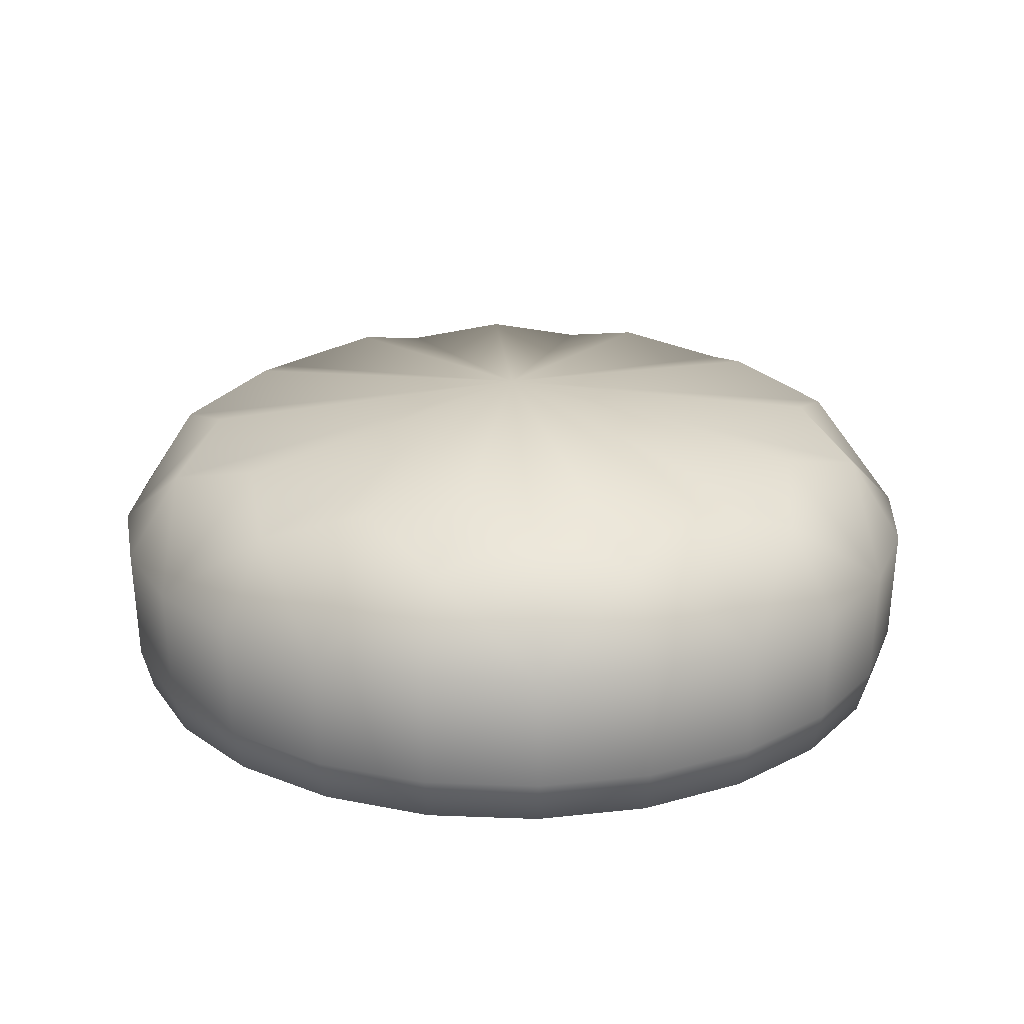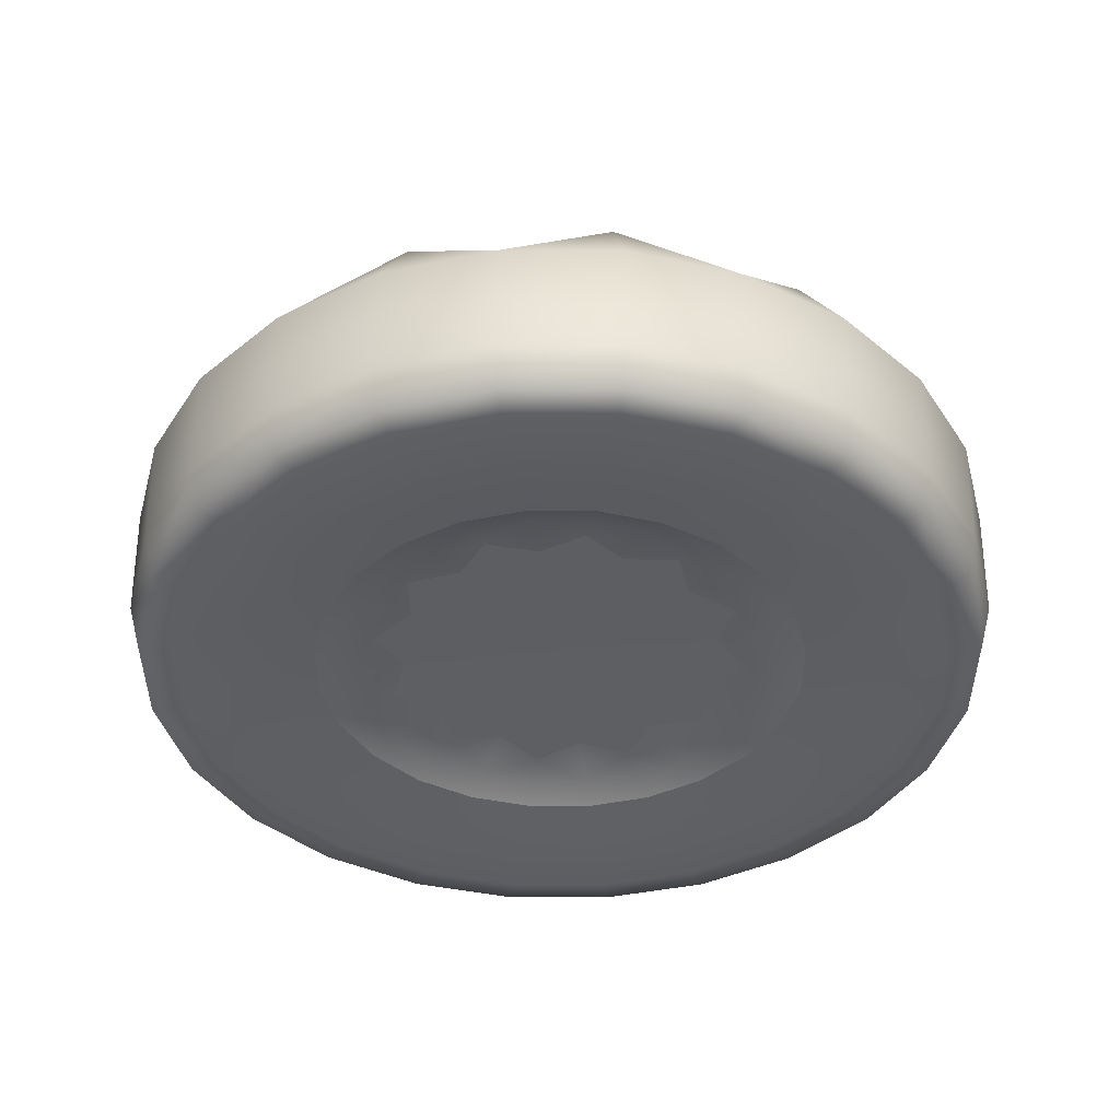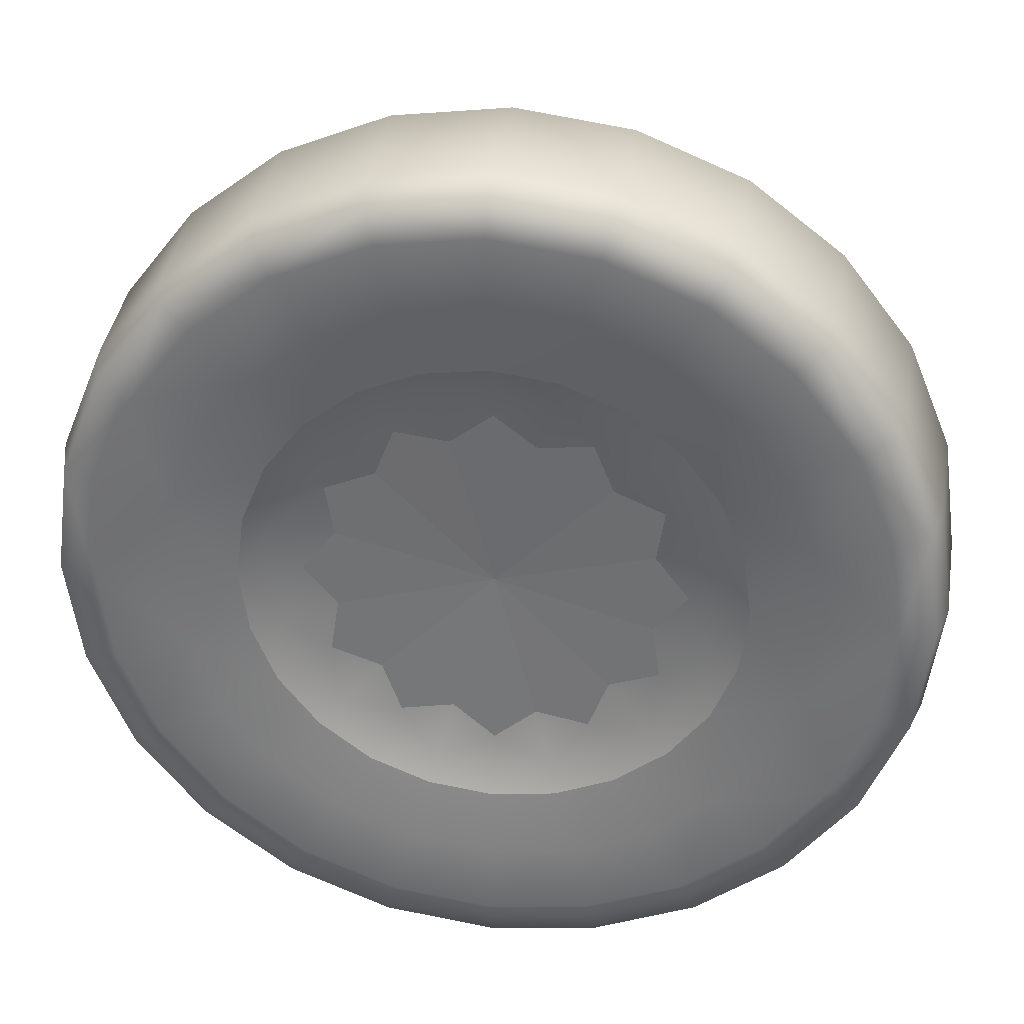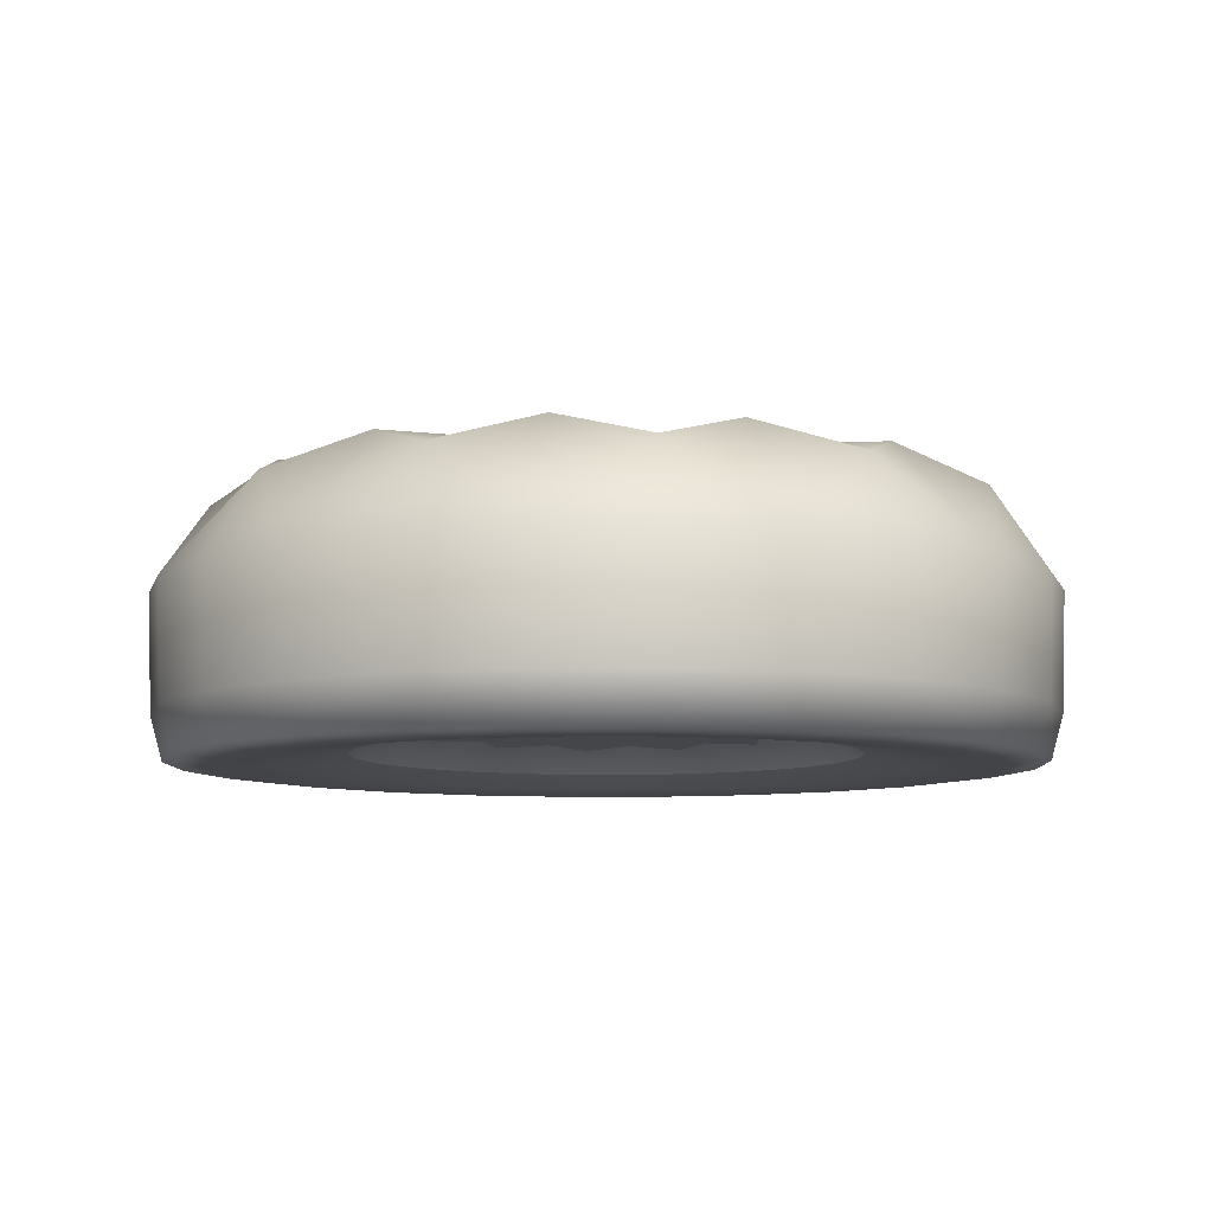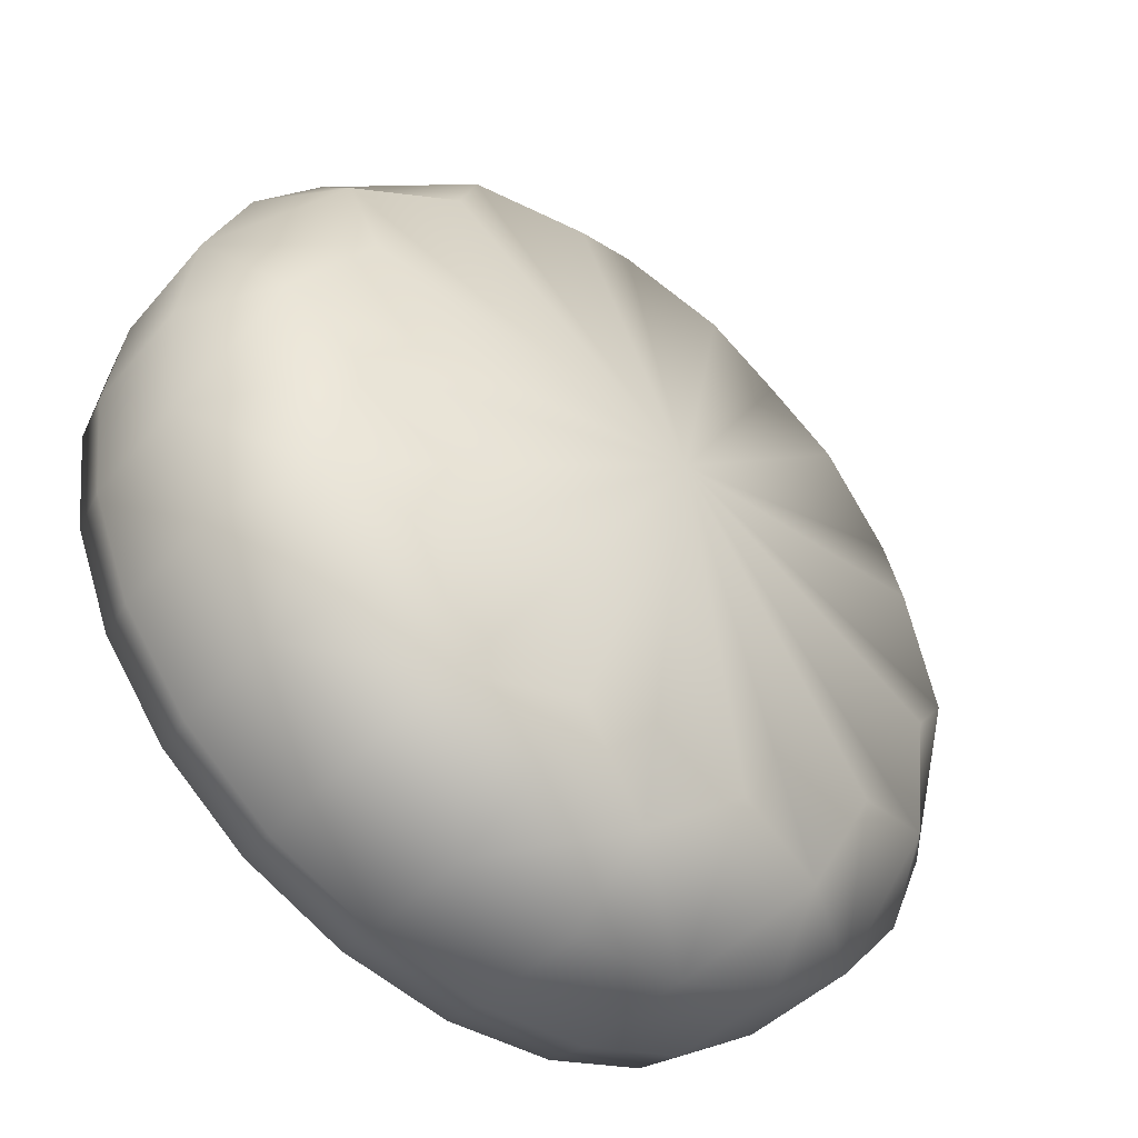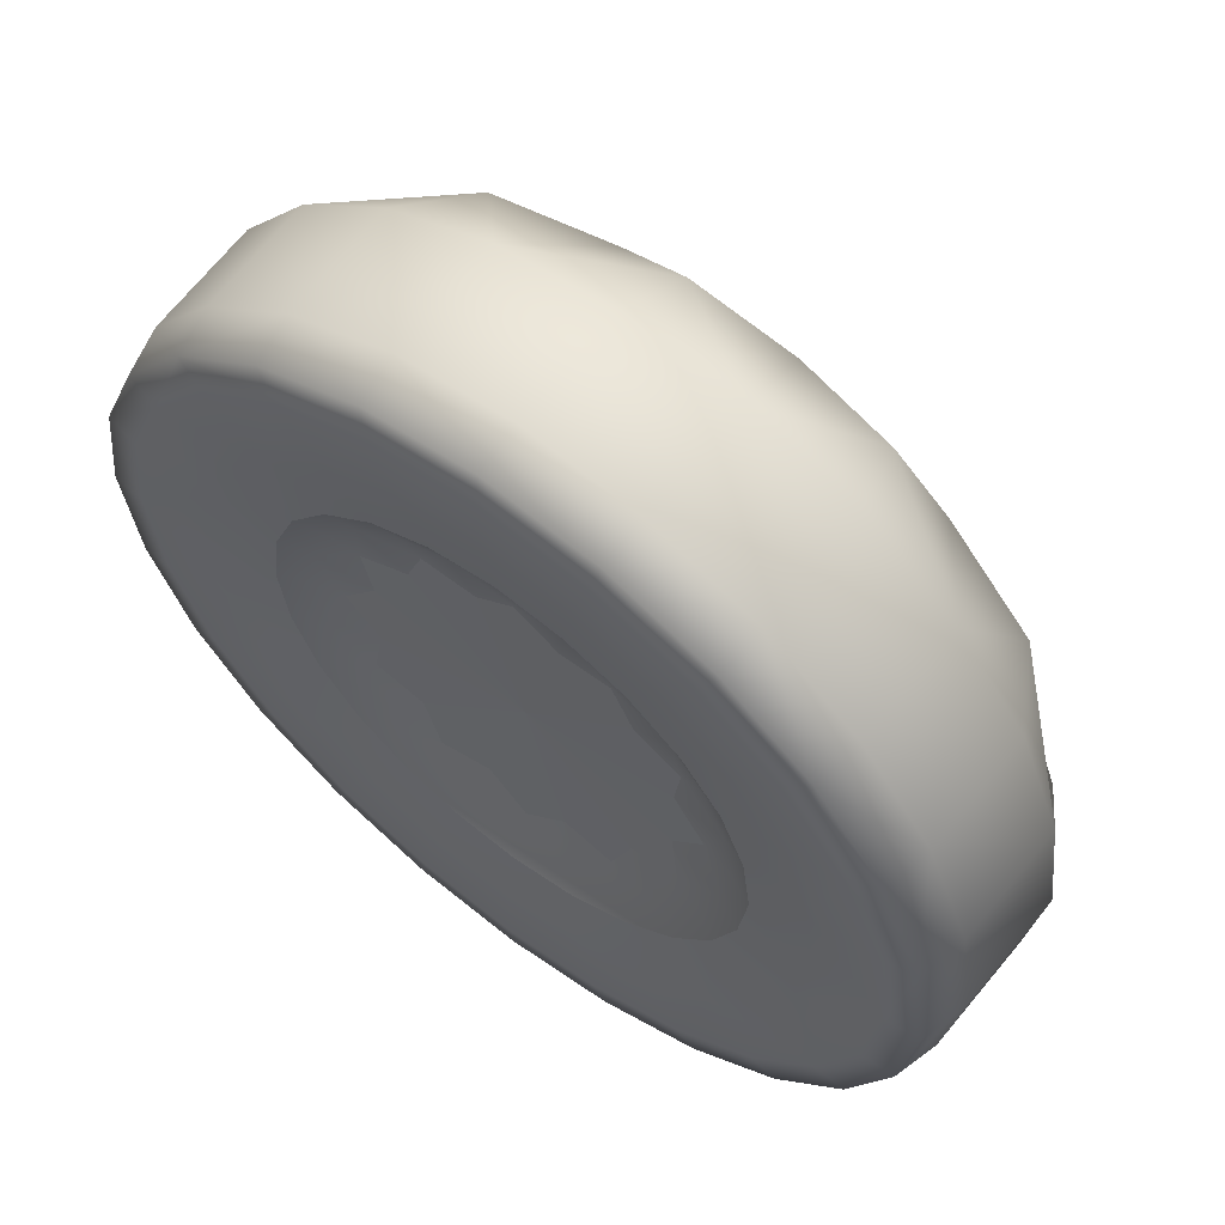
<metadata>
{"format":"obj","ext":"obj","renderer":"f3d","projection":"perspective","resolution":1024,"background":"white","views":[{"elev":22.8,"azim":-78.5,"up":"+Y"},{"elev":-39.7,"azim":-67.6,"up":"+Y"},{"elev":33.6,"azim":8.1,"up":"+Z"},{"elev":-8.1,"azim":173.6,"up":"+Y"},{"elev":-48.0,"azim":139.8,"up":"+Z"},{"elev":61.2,"azim":37.5,"up":"+Z"}]}
</metadata>
<code>
o TyreBL_Plane.007
v -0.4533 0.008879 0.1214
v 0 -0.1248 -0
v -0.1214 0.008879 0.4533
v 0.1214 0.008879 0.4533
v 0 0.1726 -0
v 0.4533 0.008879 0.1214
v 0.3318 0.008879 0.3318
v -0.3318 0.008879 -0.3318
v -0.1214 0.008879 -0.4533
v 0.4533 0.008879 -0.1215
v -0.4533 0.008879 -0.1214
v 0.3318 0.008879 -0.3318
v -0.3318 0.008879 0.3318
v 0.1214 0.008879 -0.4533
v -0.1171 -0.1638 0.4369
v -0.3199 -0.1638 0.3199
v -0.4369 -0.1638 0.1171
v -0.4369 -0.1638 -0.1171
v -0.3199 -0.1638 -0.3199
v -0.1171 -0.1638 -0.4369
v 0.1171 -0.1638 -0.4369
v 0.3199 -0.1638 -0.3199
v 0.4369 -0.1638 -0.1171
v 0.4369 -0.1638 0.1171
v 0.3199 -0.1638 0.3199
v 0.1171 -0.1638 0.4369
v -0.08797 -0.1636 0.3283
v -0.2403 -0.1636 0.2403
v -0.3283 -0.1636 0.08797
v -0.3283 -0.1636 -0.08797
v -0.2403 -0.1636 -0.2403
v -0.08797 -0.1636 -0.3283
v 0.08797 -0.1636 -0.3283
v 0.2403 -0.1636 -0.2403
v 0.3283 -0.1636 -0.08797
v 0.3283 -0.1636 0.08797
v 0.2403 -0.1636 0.2403
v 0.08797 -0.1636 0.3283
v -0.06095 -0.1396 0.2275
v -0.1665 -0.1396 0.1665
v -0.2275 -0.1396 0.06095
v -0.2275 -0.1396 -0.06095
v -0.1665 -0.1396 -0.1665
v -0.06095 -0.1396 -0.2275
v 0.06095 -0.1396 -0.2275
v 0.1665 -0.1396 -0.1665
v 0.2275 -0.1396 -0.06095
v 0.2275 -0.1396 0.06095
v 0.1665 -0.1396 0.1665
v 0.06095 -0.1396 0.2275
v -0.4066 0.008879 0.2348
v -0.3399 0.1317 0.09109
v -0.4695 0.008879 0
v -0.4492 -0.1162 0.1204
v -0.1218 -0.1285 0.1218
v -0.1663 -0.1285 0.04457
v -0.1663 -0.1285 -0.04457
v -0.1218 -0.1285 -0.1218
v -0.04457 -0.1285 -0.1663
v 0.04457 -0.1285 -0.1663
v 0.1218 -0.1285 -0.1218
v 0.1663 -0.1285 -0.04457
v 0.1663 -0.1285 0.04457
v 0.1218 -0.1285 0.1218
v 0.04457 -0.1285 0.1663
v -0.04457 -0.1285 0.1663
v 0 0.008879 0.4695
v -0.09109 0.1317 0.3399
v -0.2348 0.008879 0.4066
v -0.1204 -0.1162 0.4492
v 0.2348 0.008879 0.4066
v 0.09109 0.1317 0.3399
v 0.1204 -0.1162 0.4492
v 0.2489 0.1317 0.2489
v 0.3399 0.1317 0.09109
v 0.3399 0.1317 -0.09109
v 0.2489 0.1317 -0.2489
v 0.09109 0.1317 -0.3399
v -0.09109 0.1317 -0.3399
v -0.2489 0.1317 -0.2489
v -0.3399 0.1317 -0.09109
v -0.2489 0.1317 0.2489
v 0.4695 0.008879 -0
v 0.4066 0.008879 0.2348
v 0.4492 -0.1162 0.1204
v 0.3288 -0.1162 0.3288
v -0.4066 0.008879 -0.2348
v -0.2348 0.008879 -0.4066
v -0.3288 -0.1162 -0.3288
v -0 0.008879 -0.4695
v -0.1204 -0.1162 -0.4492
v 0.4066 0.008879 -0.2348
v 0.4492 -0.1162 -0.1204
v -0.4492 -0.1162 -0.1204
v 0.2348 0.008879 -0.4066
v 0.3288 -0.1162 -0.3288
v -0.3288 -0.1162 0.3288
v 0.1204 -0.1162 -0.4492
v 0 -0.1638 0.4526
v -0.2263 -0.1638 0.392
v -0.1076 -0.1681 0.4016
v -0.392 -0.1638 0.2263
v -0.294 -0.1681 0.294
v -0.4526 -0.1638 0
v -0.4016 -0.1681 0.1076
v -0.392 -0.1638 -0.2263
v -0.4016 -0.1681 -0.1076
v -0.2263 -0.1638 -0.392
v -0.294 -0.1681 -0.294
v -0 -0.1638 -0.4526
v -0.1076 -0.1681 -0.4016
v 0.2263 -0.1638 -0.392
v 0.1076 -0.1681 -0.4016
v 0.392 -0.1638 -0.2263
v 0.294 -0.1681 -0.294
v 0.4526 -0.1638 -0
v 0.4016 -0.1681 -0.1076
v 0.392 -0.1638 0.2263
v 0.4016 -0.1681 0.1076
v 0.2263 -0.1638 0.392
v 0.294 -0.1681 0.294
v 0.1076 -0.1681 0.4016
v 0 -0.1636 0.3401
v -0.17 -0.1636 0.2945
v -0.06885 -0.153 0.2569
v -0.2945 -0.1636 0.17
v -0.1881 -0.153 0.1881
v -0.3401 -0.1636 0
v -0.2569 -0.153 0.06885
v -0.2945 -0.1636 -0.17
v -0.2569 -0.153 -0.06885
v -0.17 -0.1636 -0.2945
v -0.1881 -0.153 -0.1881
v -0 -0.1636 -0.3401
v -0.06885 -0.153 -0.2569
v 0.17 -0.1636 -0.2945
v 0.06885 -0.153 -0.2569
v 0.2945 -0.1636 -0.17
v 0.1881 -0.153 -0.1881
v 0.3401 -0.1636 -0
v 0.2569 -0.153 -0.06885
v 0.2945 -0.1636 0.17
v 0.2569 -0.153 0.06885
v 0.17 -0.1636 0.2945
v 0.1881 -0.153 0.1881
v 0.06885 -0.153 0.2569
v 0 -0.1396 0.2356
v -0.1178 -0.1396 0.2041
v -0.2041 -0.1396 0.1178
v -0.2356 -0.1396 0
v -0.2041 -0.1396 -0.1178
v -0.1178 -0.1396 -0.2041
v -0 -0.1396 -0.2356
v 0.1178 -0.1396 -0.2041
v 0.2041 -0.1396 -0.1178
v 0.2356 -0.1396 -0
v 0.2041 -0.1396 0.1178
v 0.1178 -0.1396 0.2041
v 0.2051 0.09985 0.3552
v 0.3552 0.09985 0.2051
v 0.4101 0.09985 -0
v 0.3552 0.09985 -0.2051
v 0.2051 0.09985 -0.3552
v -0 0.09985 -0.4101
v -0.2051 0.09985 -0.3552
v -0.3552 0.09985 -0.2051
v -0.4101 0.09985 0
v -0.3552 0.09985 0.2051
v -0.2051 0.09985 0.3552
v 0 0.09985 0.4101
v 0.101 -0.1314 0.175
v 0.175 -0.1314 0.101
v 0.202 -0.1314 -0
v 0.175 -0.1314 -0.101
v 0.101 -0.1314 -0.175
v -0 -0.1314 -0.202
v -0.101 -0.1314 -0.175
v -0.175 -0.1314 -0.101
v -0.202 -0.1314 0
v -0.175 -0.1314 0.101
v -0.101 -0.1314 0.175
v 0 -0.1314 0.202
v -0.2326 -0.1162 0.403
v 0 -0.1162 0.4653
v -0.403 -0.1162 0.2326
v -0.4653 -0.1162 0
v -0.403 -0.1162 -0.2326
v -0.2326 -0.1162 -0.403
v -0 -0.1162 -0.4653
v 0.2326 -0.1162 -0.403
v 0.403 -0.1162 -0.2326
v 0.4653 -0.1162 -0
v 0.403 -0.1162 0.2326
v 0.2326 -0.1162 0.403
v -0.208 -0.1681 0.3603
v 0 -0.1681 0.416
v -0.3603 -0.1681 0.208
v -0.416 -0.1681 0
v -0.3603 -0.1681 -0.208
v -0.208 -0.1681 -0.3603
v -0 -0.1681 -0.416
v 0.208 -0.1681 -0.3603
v 0.3603 -0.1681 -0.208
v 0.416 -0.1681 -0
v 0.3603 -0.1681 0.208
v 0.208 -0.1681 0.3603
v -0.1331 -0.153 0.2305
v 0 -0.153 0.2662
v -0.2305 -0.153 0.1331
v -0.2662 -0.153 0
v -0.2305 -0.153 -0.1331
v -0.1331 -0.153 -0.2305
v -0 -0.153 -0.2662
v 0.1331 -0.153 -0.2305
v 0.2305 -0.153 -0.1331
v 0.2662 -0.153 -0
v 0.2305 -0.153 0.1331
v 0.1331 -0.153 0.2305
f 2 66 181 55
f 2 55 180 56
f 2 56 179 57
f 2 57 178 58
f 2 58 177 59
f 2 59 176 60
f 2 60 175 61
f 2 61 174 62
f 2 62 173 63
f 2 63 172 64
f 2 64 171 65
f 2 65 182 66
f 1 54 185 51
f 1 51 168 52
f 1 52 167 53
f 1 53 186 54
f 3 70 184 67
f 3 67 170 68
f 3 68 169 69
f 3 69 183 70
f 4 73 194 71
f 4 71 159 72
f 4 72 170 67
f 4 67 184 73
f 5 82 169 68
f 5 68 170 72
f 5 72 159 74
f 5 74 160 75
f 5 75 161 76
f 5 76 162 77
f 5 77 163 78
f 5 78 164 79
f 5 79 165 80
f 5 80 166 81
f 5 81 167 52
f 5 52 168 82
f 6 85 192 83
f 6 83 161 75
f 6 75 160 84
f 6 84 193 85
f 7 86 193 84
f 7 84 160 74
f 7 74 159 71
f 7 71 194 86
f 8 89 187 87
f 8 87 166 80
f 8 80 165 88
f 8 88 188 89
f 9 91 188 88
f 9 88 165 79
f 9 79 164 90
f 9 90 189 91
f 10 93 191 92
f 10 92 162 76
f 10 76 161 83
f 10 83 192 93
f 11 94 186 53
f 11 53 167 81
f 11 81 166 87
f 11 87 187 94
f 12 96 190 95
f 12 95 163 77
f 12 77 162 92
f 12 92 191 96
f 13 97 183 69
f 13 69 169 82
f 13 82 168 51
f 13 51 185 97
f 14 98 189 90
f 14 90 164 78
f 14 78 163 95
f 14 95 190 98
f 15 101 196 99
f 15 99 184 70
f 15 70 183 100
f 15 100 195 101
f 16 103 195 100
f 16 100 183 97
f 16 97 185 102
f 16 102 197 103
f 17 105 197 102
f 17 102 185 54
f 17 54 186 104
f 17 104 198 105
f 18 107 198 104
f 18 104 186 94
f 18 94 187 106
f 18 106 199 107
f 19 109 199 106
f 19 106 187 89
f 19 89 188 108
f 19 108 200 109
f 20 111 200 108
f 20 108 188 91
f 20 91 189 110
f 20 110 201 111
f 21 113 201 110
f 21 110 189 98
f 21 98 190 112
f 21 112 202 113
f 22 115 202 112
f 22 112 190 96
f 22 96 191 114
f 22 114 203 115
f 23 117 203 114
f 23 114 191 93
f 23 93 192 116
f 23 116 204 117
f 24 119 204 116
f 24 116 192 85
f 24 85 193 118
f 24 118 205 119
f 25 121 205 118
f 25 118 193 86
f 25 86 194 120
f 25 120 206 121
f 26 122 206 120
f 26 120 194 73
f 26 73 184 99
f 26 99 196 122
f 27 125 208 123
f 27 123 196 101
f 27 101 195 124
f 27 124 207 125
f 28 127 207 124
f 28 124 195 103
f 28 103 197 126
f 28 126 209 127
f 29 129 209 126
f 29 126 197 105
f 29 105 198 128
f 29 128 210 129
f 30 131 210 128
f 30 128 198 107
f 30 107 199 130
f 30 130 211 131
f 31 133 211 130
f 31 130 199 109
f 31 109 200 132
f 31 132 212 133
f 32 135 212 132
f 32 132 200 111
f 32 111 201 134
f 32 134 213 135
f 33 137 213 134
f 33 134 201 113
f 33 113 202 136
f 33 136 214 137
f 34 139 214 136
f 34 136 202 115
f 34 115 203 138
f 34 138 215 139
f 35 141 215 138
f 35 138 203 117
f 35 117 204 140
f 35 140 216 141
f 36 143 216 140
f 36 140 204 119
f 36 119 205 142
f 36 142 217 143
f 37 145 217 142
f 37 142 205 121
f 37 121 206 144
f 37 144 218 145
f 38 146 218 144
f 38 144 206 122
f 38 122 196 123
f 38 123 208 146
f 39 66 182 147
f 39 147 208 125
f 39 125 207 148
f 39 148 181 66
f 40 55 181 148
f 40 148 207 127
f 40 127 209 149
f 40 149 180 55
f 41 56 180 149
f 41 149 209 129
f 41 129 210 150
f 41 150 179 56
f 42 57 179 150
f 42 150 210 131
f 42 131 211 151
f 42 151 178 57
f 43 58 178 151
f 43 151 211 133
f 43 133 212 152
f 43 152 177 58
f 44 59 177 152
f 44 152 212 135
f 44 135 213 153
f 44 153 176 59
f 45 60 176 153
f 45 153 213 137
f 45 137 214 154
f 45 154 175 60
f 46 61 175 154
f 46 154 214 139
f 46 139 215 155
f 46 155 174 61
f 47 62 174 155
f 47 155 215 141
f 47 141 216 156
f 47 156 173 62
f 48 63 173 156
f 48 156 216 143
f 48 143 217 157
f 48 157 172 63
f 49 64 172 157
f 49 157 217 145
f 49 145 218 158
f 49 158 171 64
f 50 65 171 158
f 50 158 218 146
f 50 146 208 147
f 50 147 182 65

</code>
